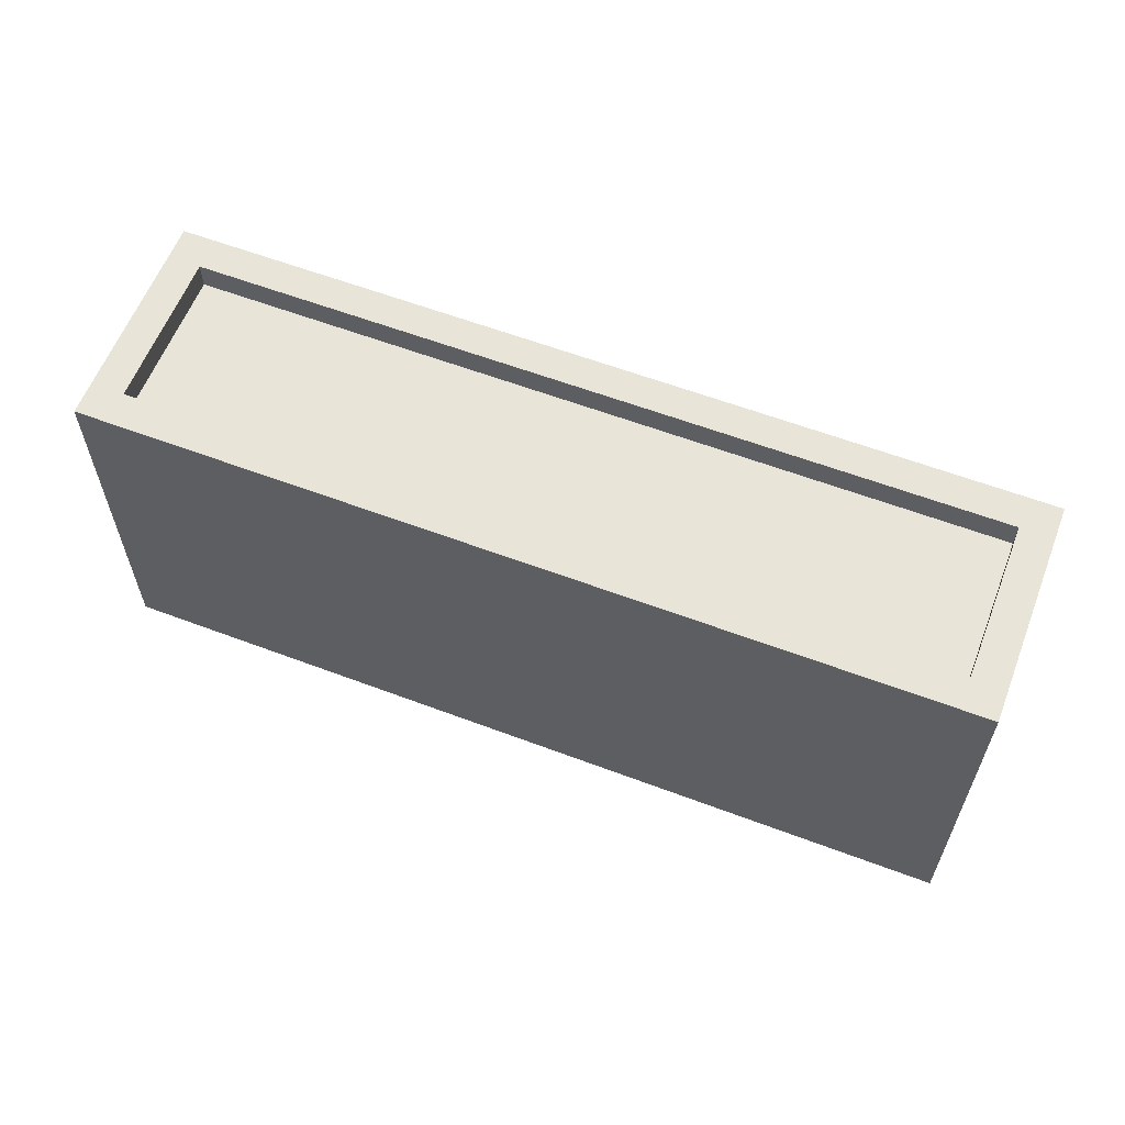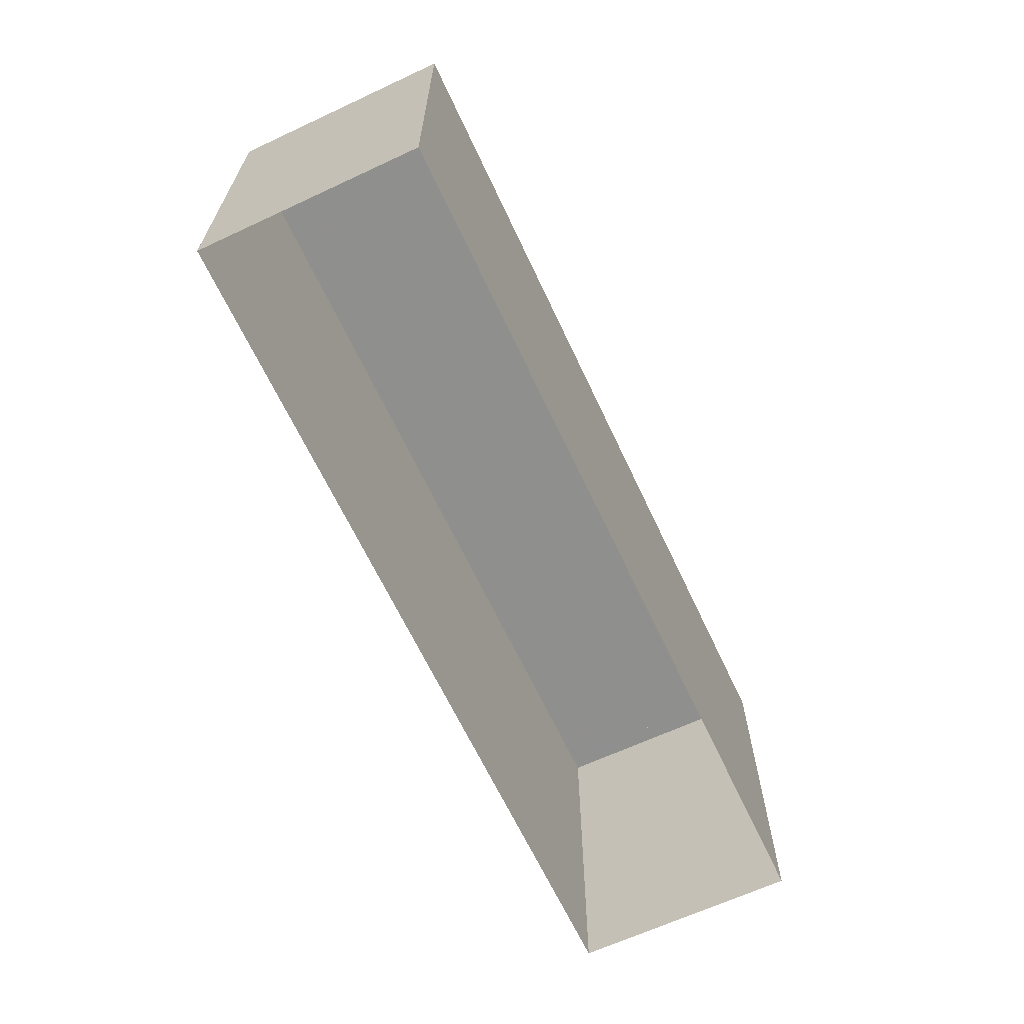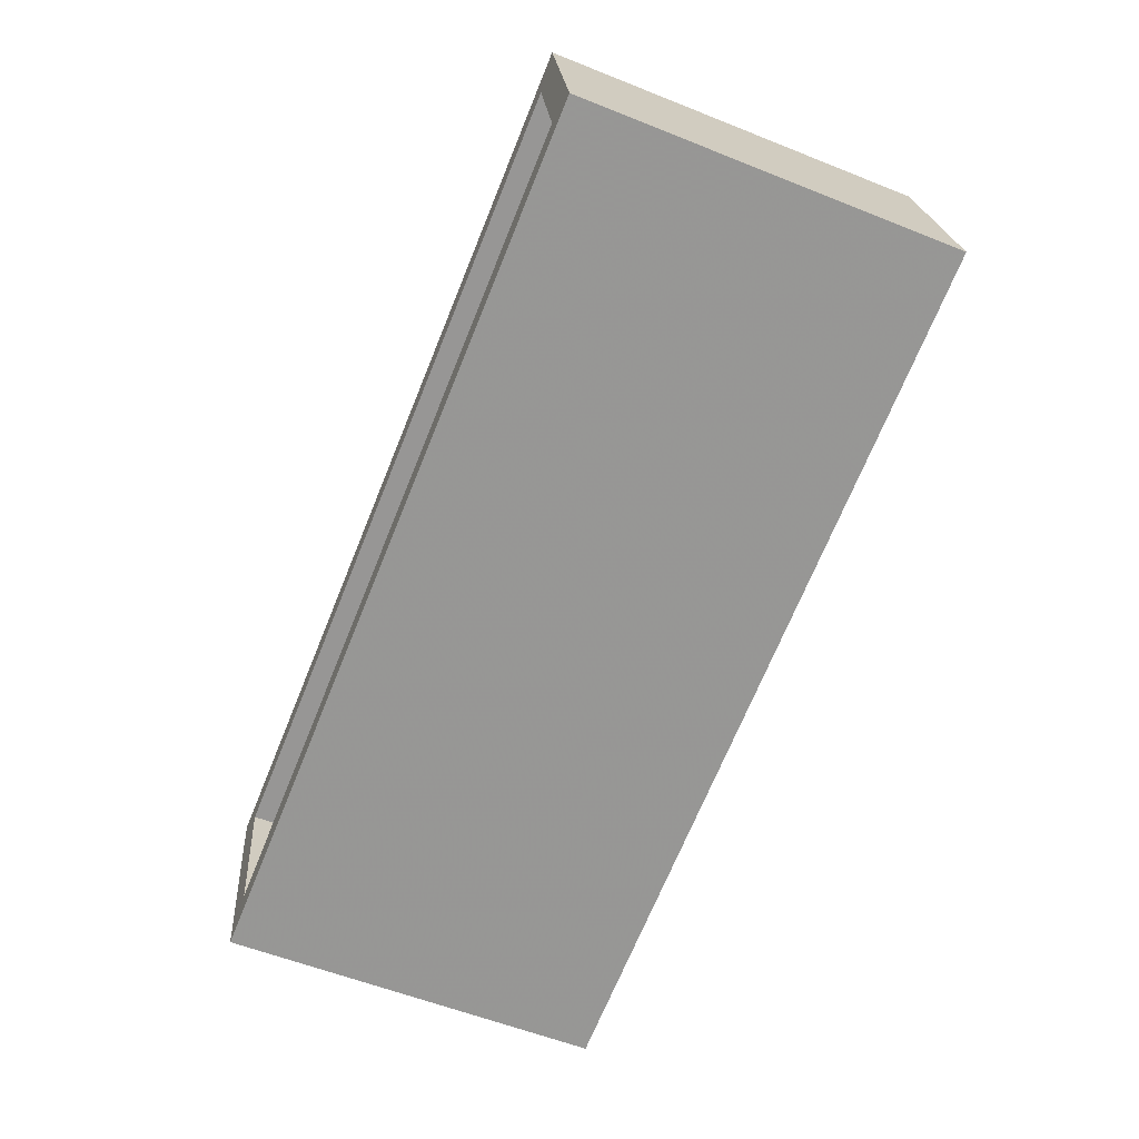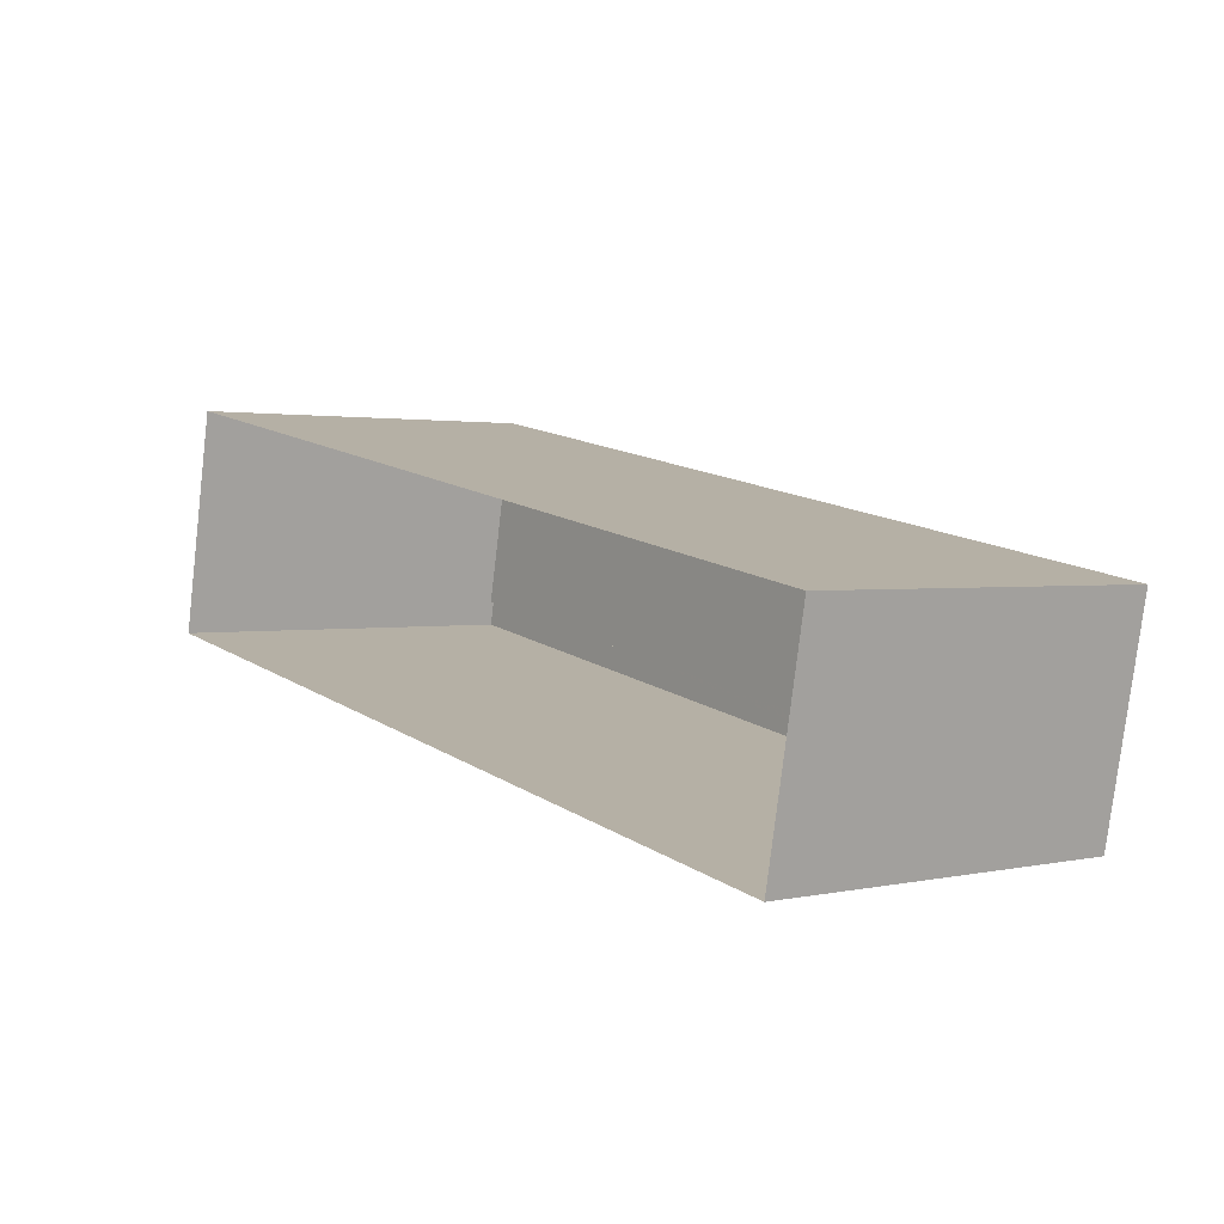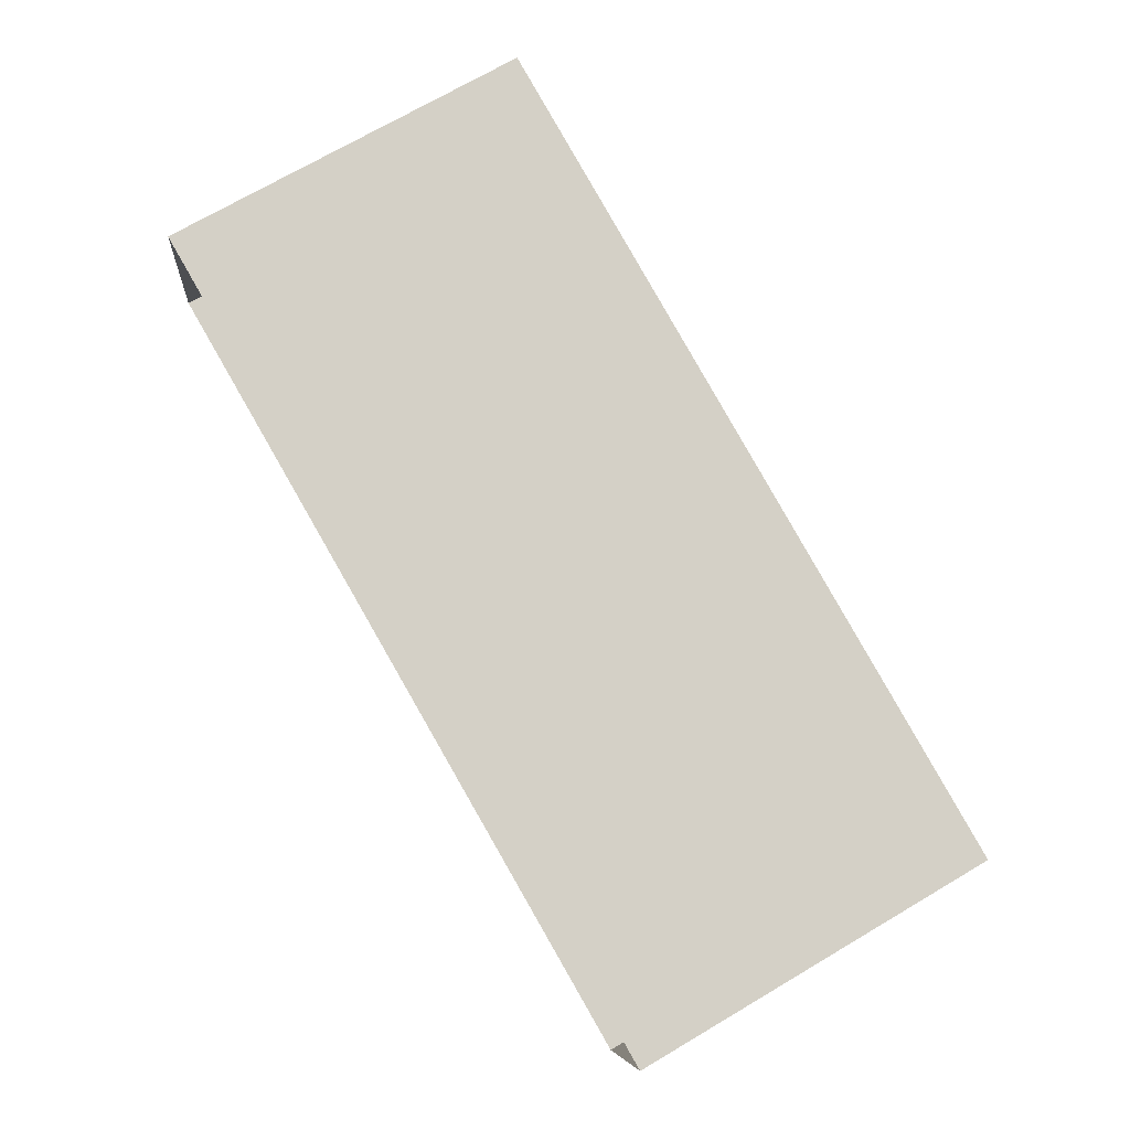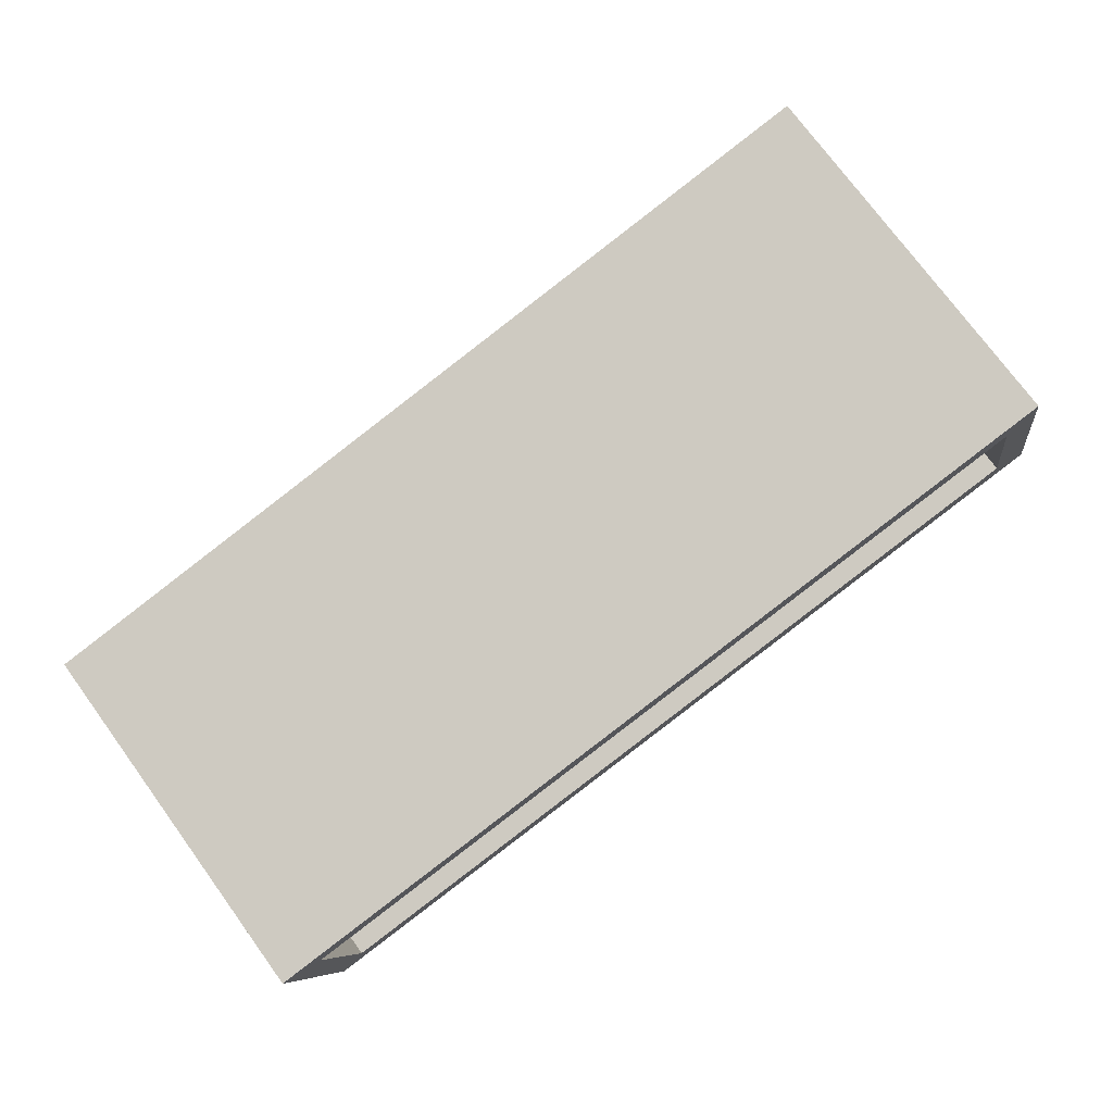
<metadata>
{"format":"obj","ext":"obj","renderer":"f3d","projection":"perspective","resolution":1024,"background":"white","views":[{"elev":60.1,"azim":31.9,"up":"+Z"},{"elev":-65.3,"azim":125.9,"up":"+Z"},{"elev":-57.7,"azim":67.5,"up":"+Y"},{"elev":1.8,"azim":-128.5,"up":"+Y"},{"elev":72.1,"azim":-120.4,"up":"+Y"},{"elev":75.0,"azim":-36.2,"up":"+Y"}]}
</metadata>
<code>
v -1.282e+04 -3.431e+04 37.64
v -1.282e+04 -3.431e+04 37.39
v -1.282e+04 -3.432e+04 37.39
v -1.282e+04 -3.432e+04 37.64
v -1.283e+04 -3.432e+04 37.39
v -1.283e+04 -3.432e+04 37.64
v -1.283e+04 -3.432e+04 37.64
v -1.283e+04 -3.432e+04 37.39
v -1.282e+04 -3.432e+04 37.64
v -1.283e+04 -3.432e+04 34.29
v -1.282e+04 -3.432e+04 34.29
v -1.283e+04 -3.432e+04 37.64
v -1.283e+04 -3.432e+04 34.29
v -1.283e+04 -3.432e+04 37.64
v -1.282e+04 -3.431e+04 37.64
v -1.282e+04 -3.431e+04 34.29
f 10 16 11
f 10 13 16
f 1 2 3
f 4 1 3
f 4 3 5
f 6 4 5
f 7 5 8
f 7 6 5
f 1 8 2
f 1 7 8
f 9 10 11
f 9 12 10
f 12 13 10
f 12 14 13
f 15 16 13
f 14 15 13
f 15 11 16
f 15 9 11
f 2 5 3
f 2 8 5
f 14 12 7
f 9 15 4
f 12 9 4
f 4 15 1
f 7 12 6
f 4 6 12
f 7 15 14
f 7 1 15

</code>
